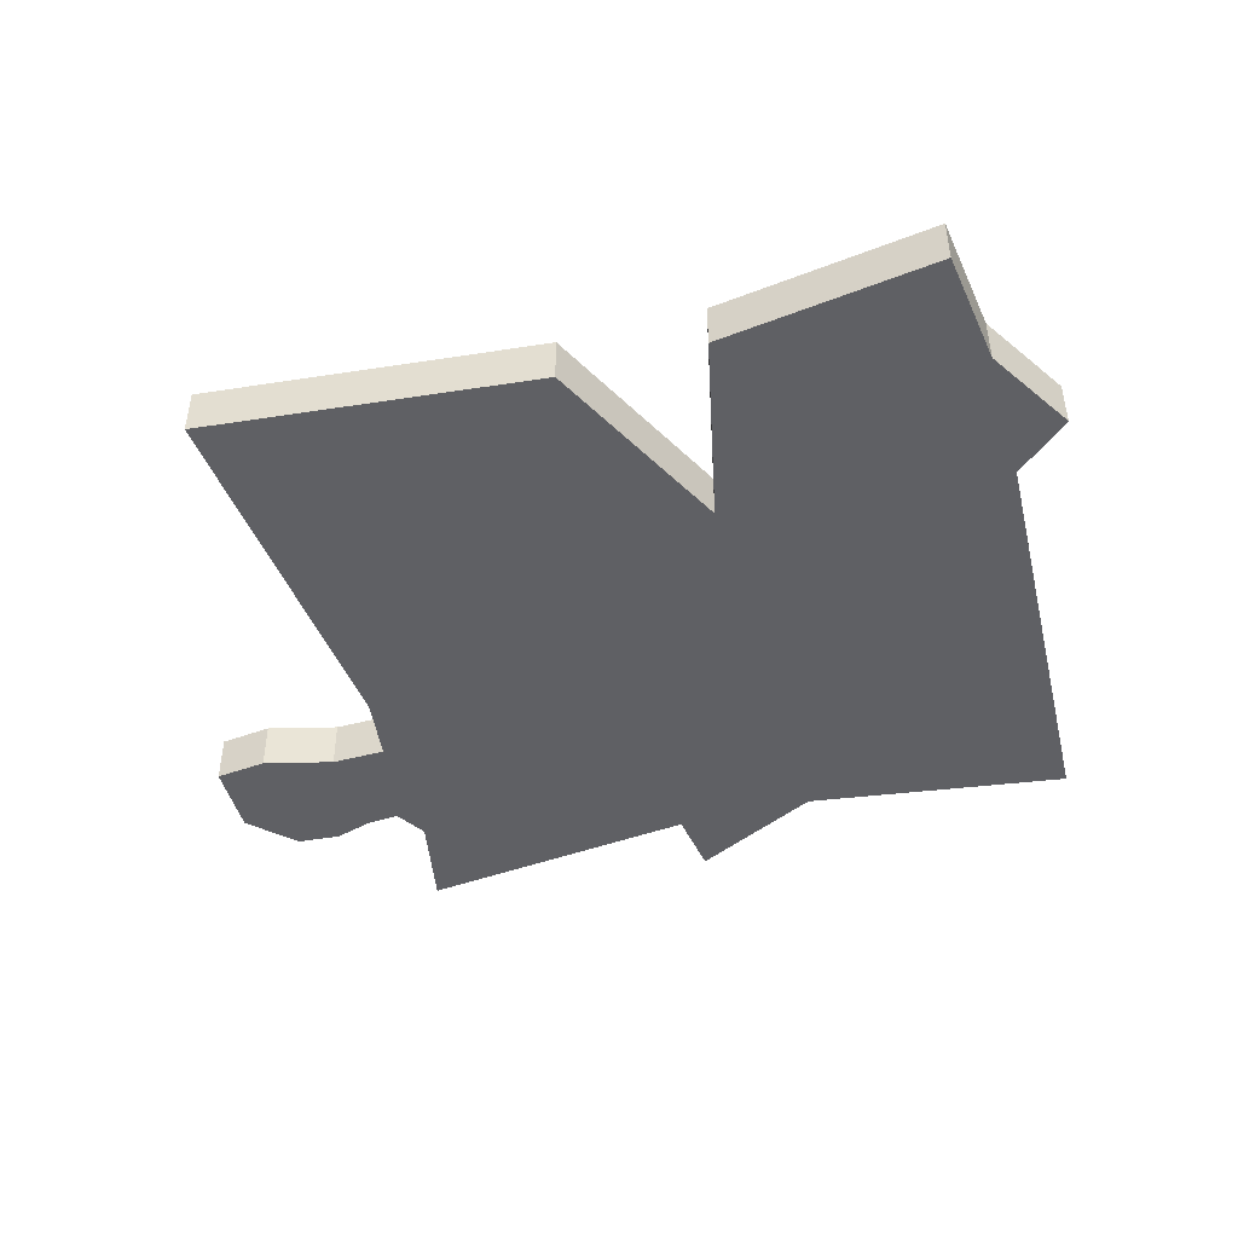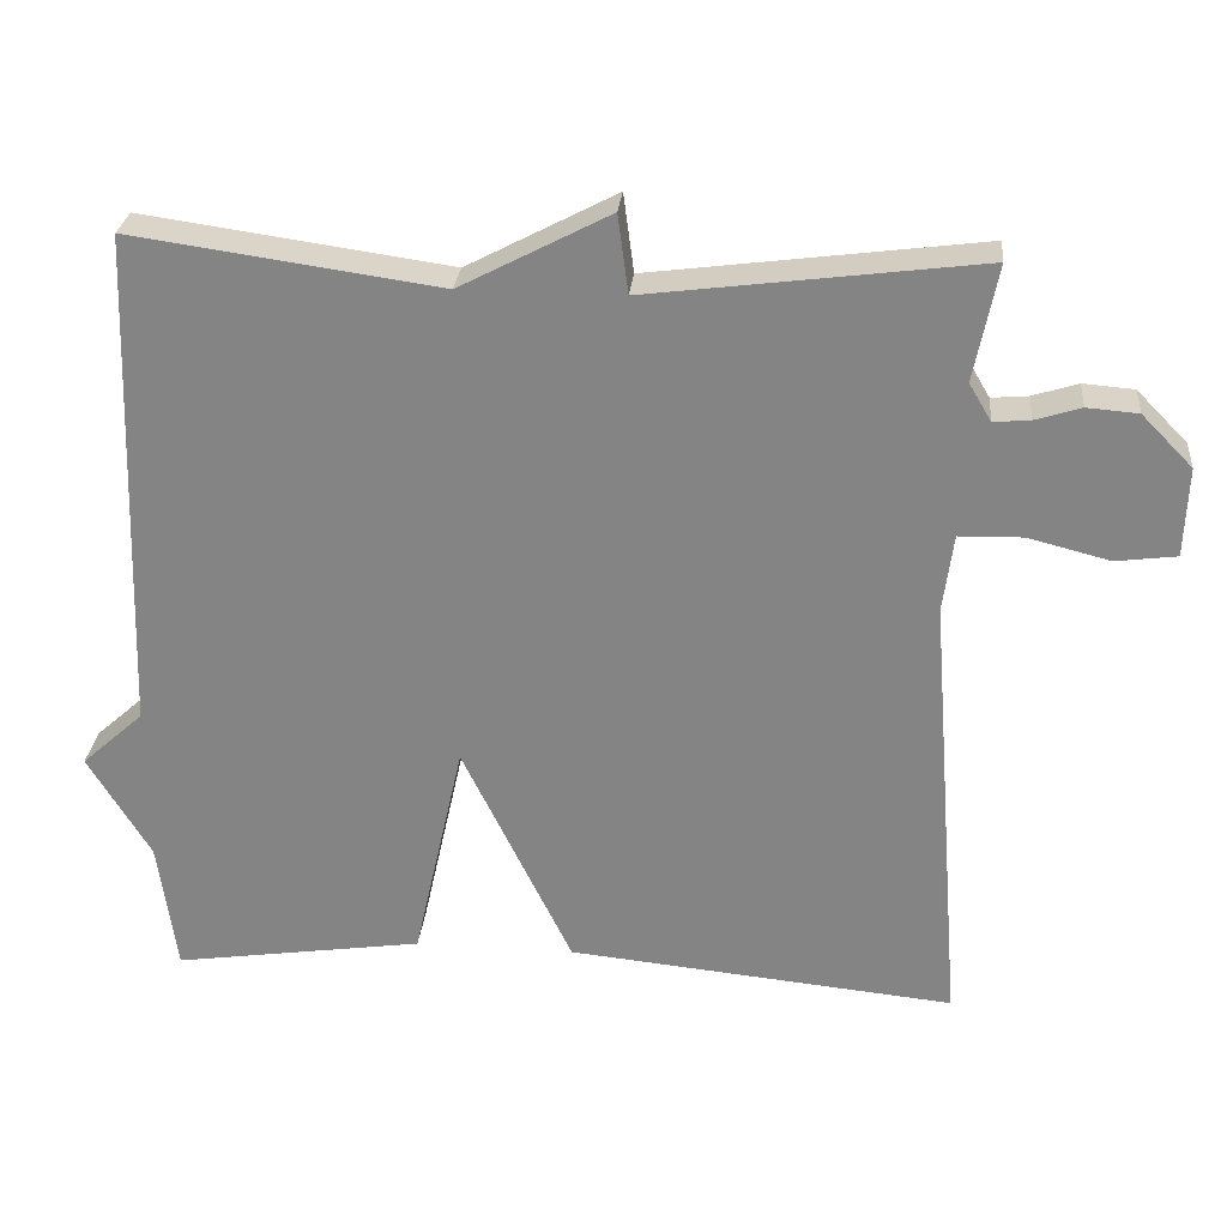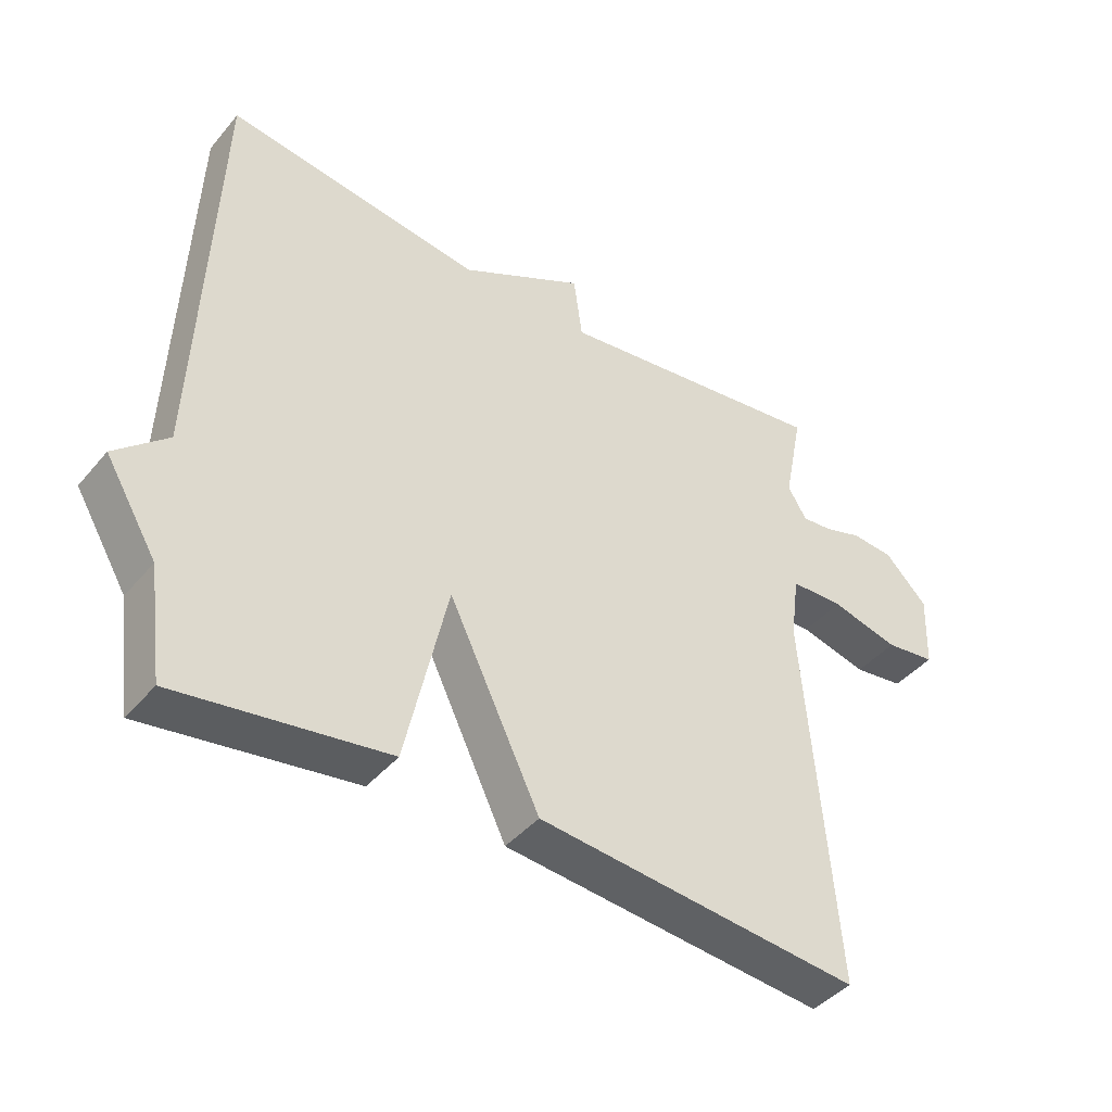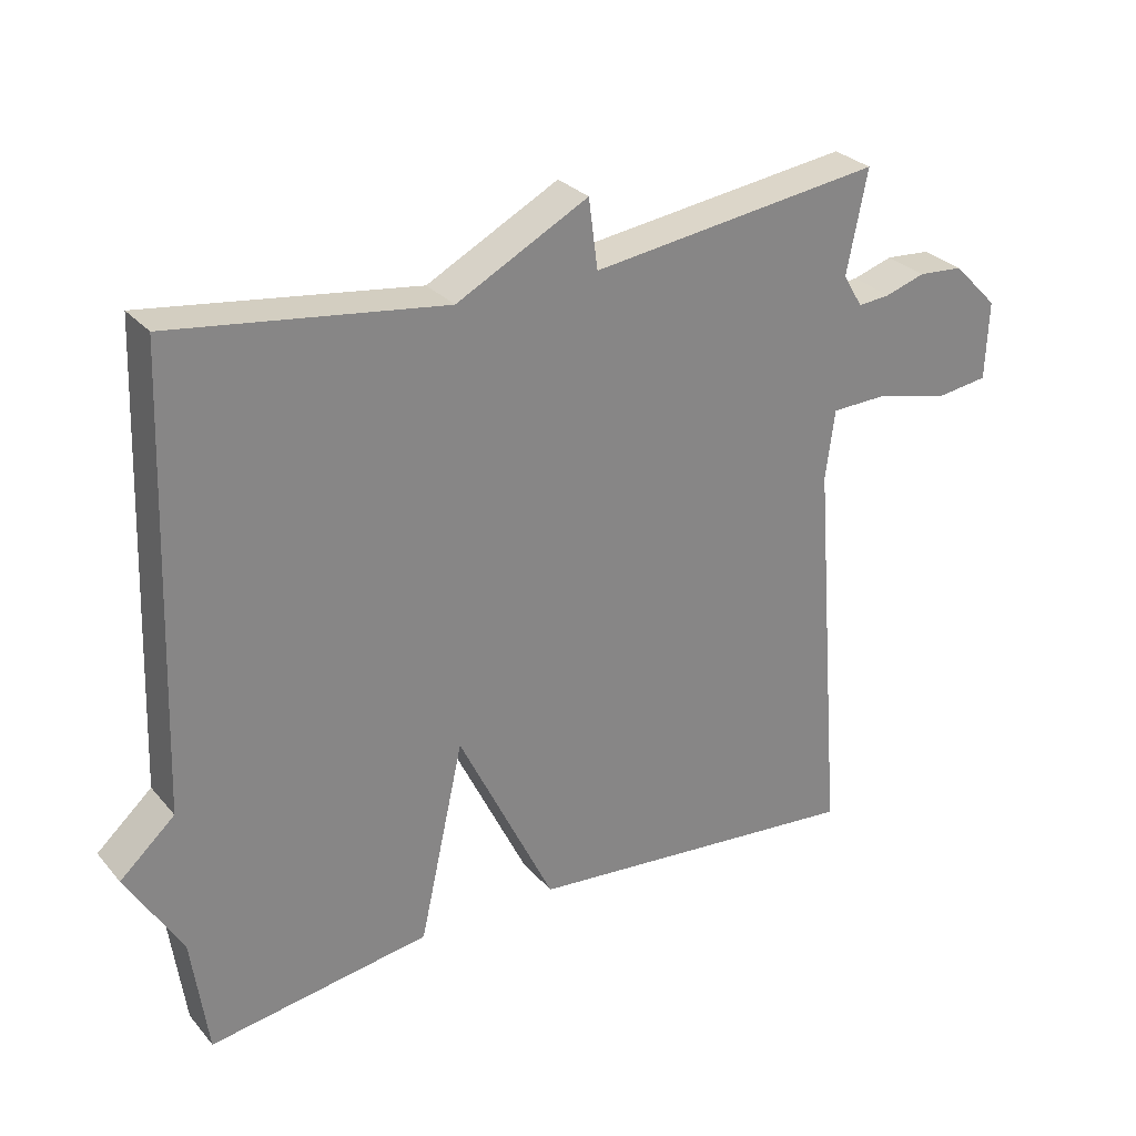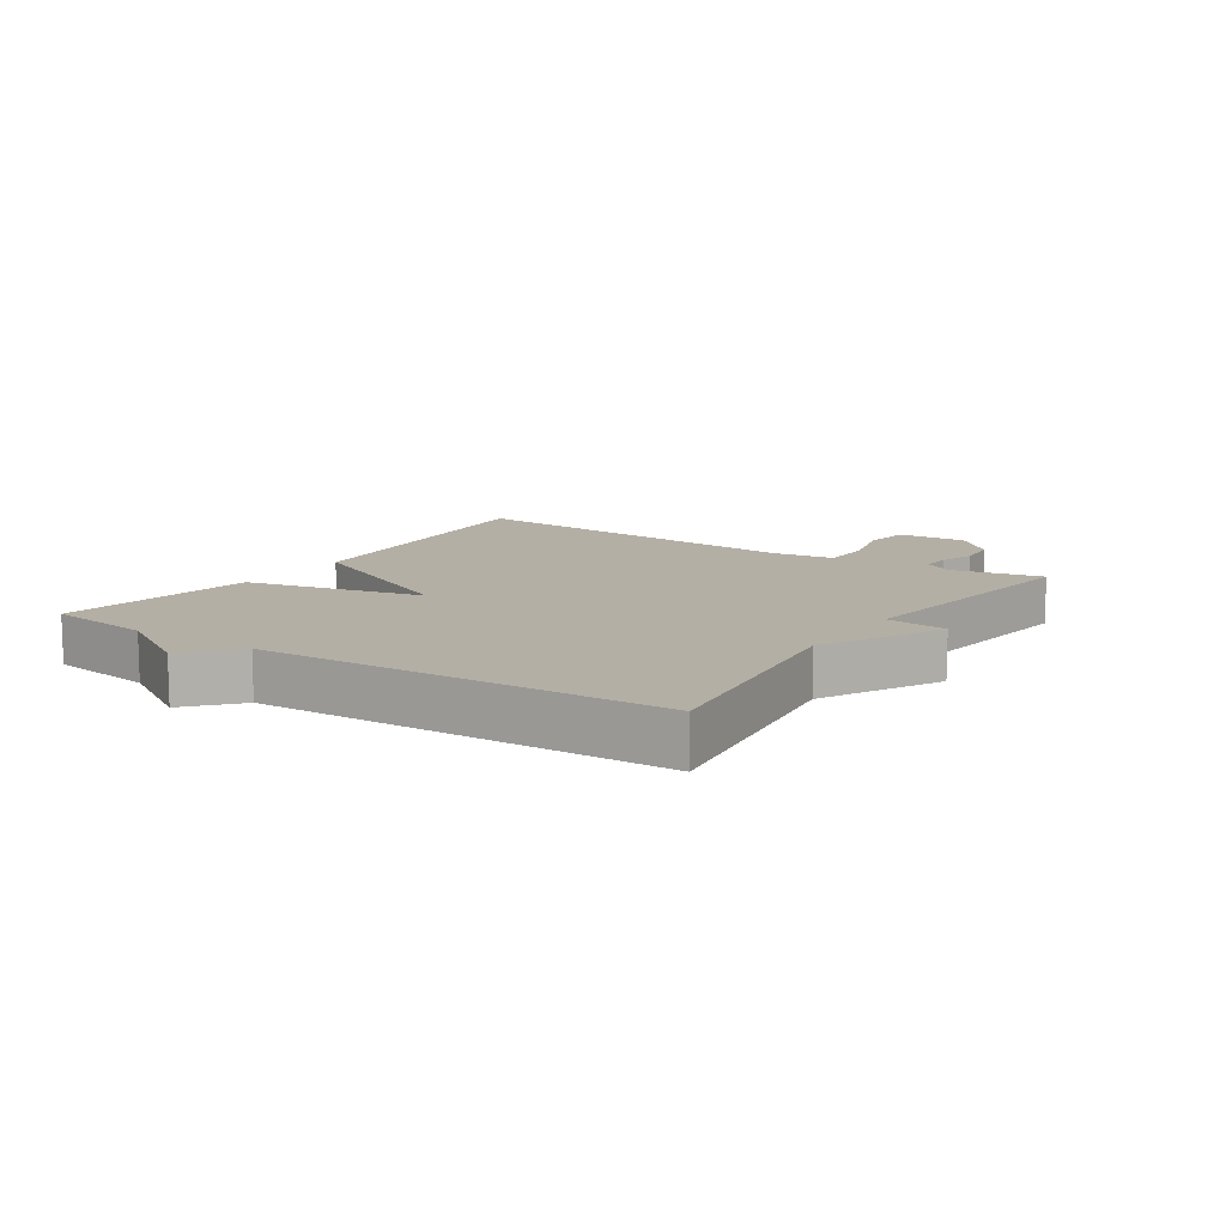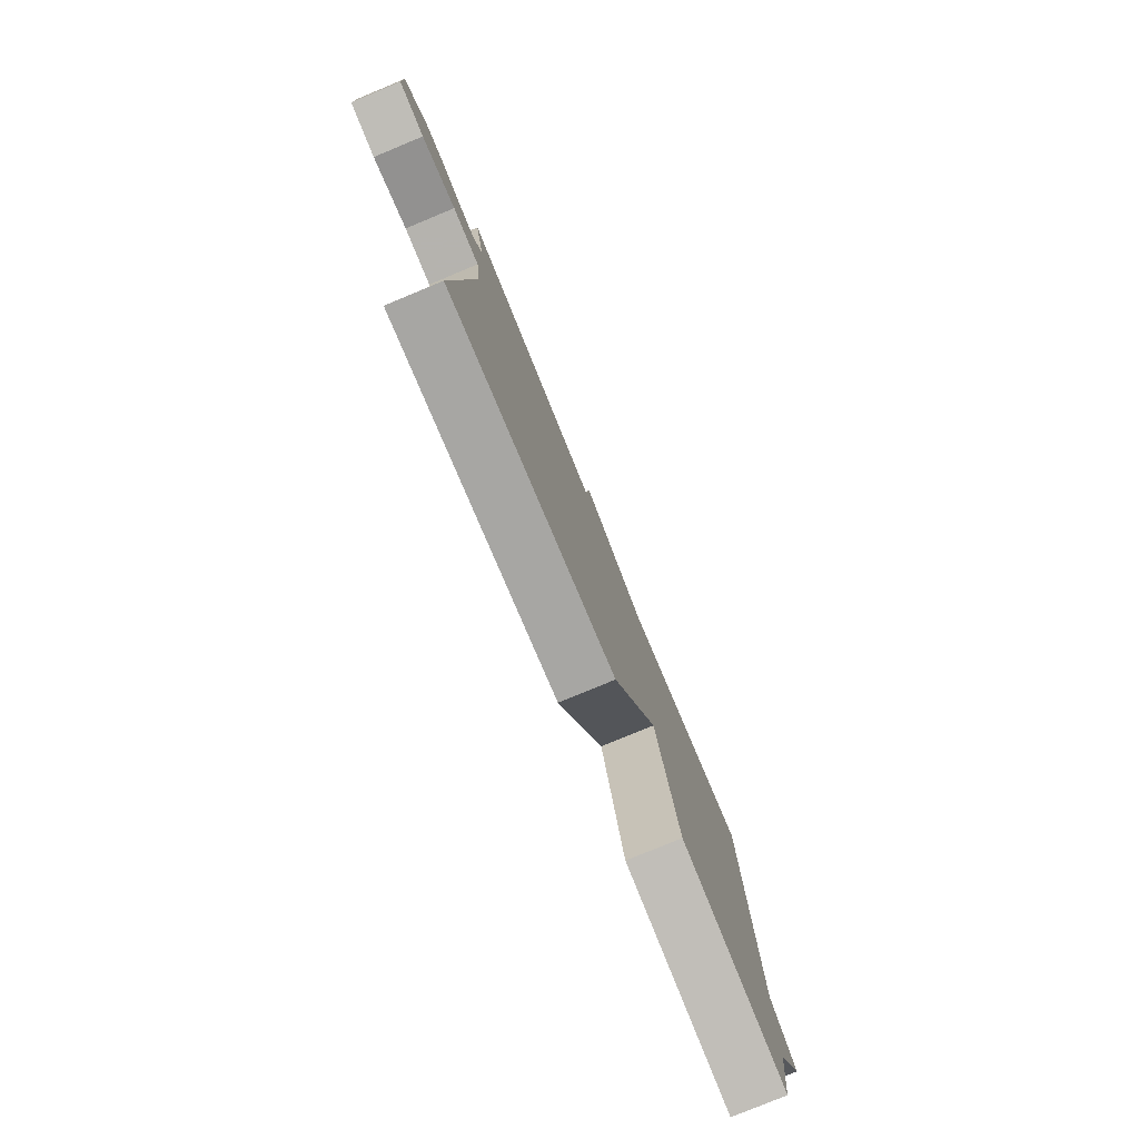
<metadata>
{"format":"obj","ext":"obj","renderer":"f3d","projection":"perspective","resolution":1024,"background":"white","views":[{"elev":-44.7,"azim":-164.2,"up":"+Y"},{"elev":27.8,"azim":5.4,"up":"+Z"},{"elev":-42.4,"azim":-36.5,"up":"+Z"},{"elev":28.8,"azim":-32.1,"up":"+Z"},{"elev":11.3,"azim":-56.4,"up":"+Y"},{"elev":-79.0,"azim":112.5,"up":"+Z"}]}
</metadata>
<code>
v 0.5 0.07 -0.5
v 0.014 0.07 -0.453
v -0.123 0.07 -0.17
v -0.186 0.07 -0.453
v -0.5 0.07 -0.5
v -0.523 0.07 -0.333
v -0.601 0.07 -0.203
v -0.523 0.07 -0.133
v -0.5 0.07 0.5
v -0.115 0.07 0.446
v 0.072 0.07 0.544
v 0.085 0.07 0.446
v 0.5 0.07 0.5
v 0.471 0.07 0.355
v 0.499 0.07 0.308
v 0.545 0.07 0.312
v 0.602 0.07 0.33
v 0.666 0.07 0.325
v 0.73 0.07 0.26
v 0.726 0.07 0.148
v 0.65 0.07 0.138
v 0.548 0.07 0.164
v 0.468 0.07 0.162
v 0.455 0.07 0.064
v 0.5 0 -0.5
v 0.014 0 -0.453
v -0.123 0 -0.17
v -0.186 0 -0.453
v -0.5 0 -0.5
v -0.523 0 -0.333
v -0.601 0 -0.203
v -0.523 0 -0.133
v -0.5 0 0.5
v -0.115 0 0.446
v 0.072 0 0.544
v 0.085 0 0.446
v 0.5 0 0.5
v 0.471 0 0.355
v 0.499 0 0.308
v 0.545 0 0.312
v 0.602 0 0.33
v 0.666 0 0.325
v 0.73 0 0.26
v 0.726 0 0.148
v 0.65 0 0.138
v 0.548 0 0.164
v 0.468 0 0.162
v 0.455 0 0.064
f 20 21 22
f 19 20 22
f 18 19 22
f 17 18 22
f 16 17 22
f 15 16 22 23
f 14 15 23
f 12 13 14
f 12 14 23 24
f 10 11 12
f 8 9 10
f 8 10 12 24
f 6 7 8
f 5 6 8
f 4 5 8
f 3 4 8
f 24 1 2 3
f 3 8 24
f 46 45 44
f 46 44 43
f 46 43 42
f 46 42 41
f 46 41 40
f 47 46 40 39
f 47 39 38
f 38 37 36
f 48 47 38 36
f 36 35 34
f 34 33 32
f 48 36 34 32
f 32 31 30
f 32 30 29
f 32 29 28
f 32 28 27
f 27 26 25 48
f 48 32 27
f 1 25 26 2
f 2 26 27 3
f 3 27 28 4
f 4 28 29 5
f 5 29 30 6
f 6 30 31 7
f 7 31 32 8
f 8 32 33 9
f 9 33 34 10
f 10 34 35 11
f 11 35 36 12
f 12 36 37 13
f 13 37 38 14
f 14 38 39 15
f 15 39 40 16
f 16 40 41 17
f 17 41 42 18
f 18 42 43 19
f 19 43 44 20
f 20 44 45 21
f 21 45 46 22
f 22 46 47 23
f 23 47 48 24
f 24 48 25 1

</code>
